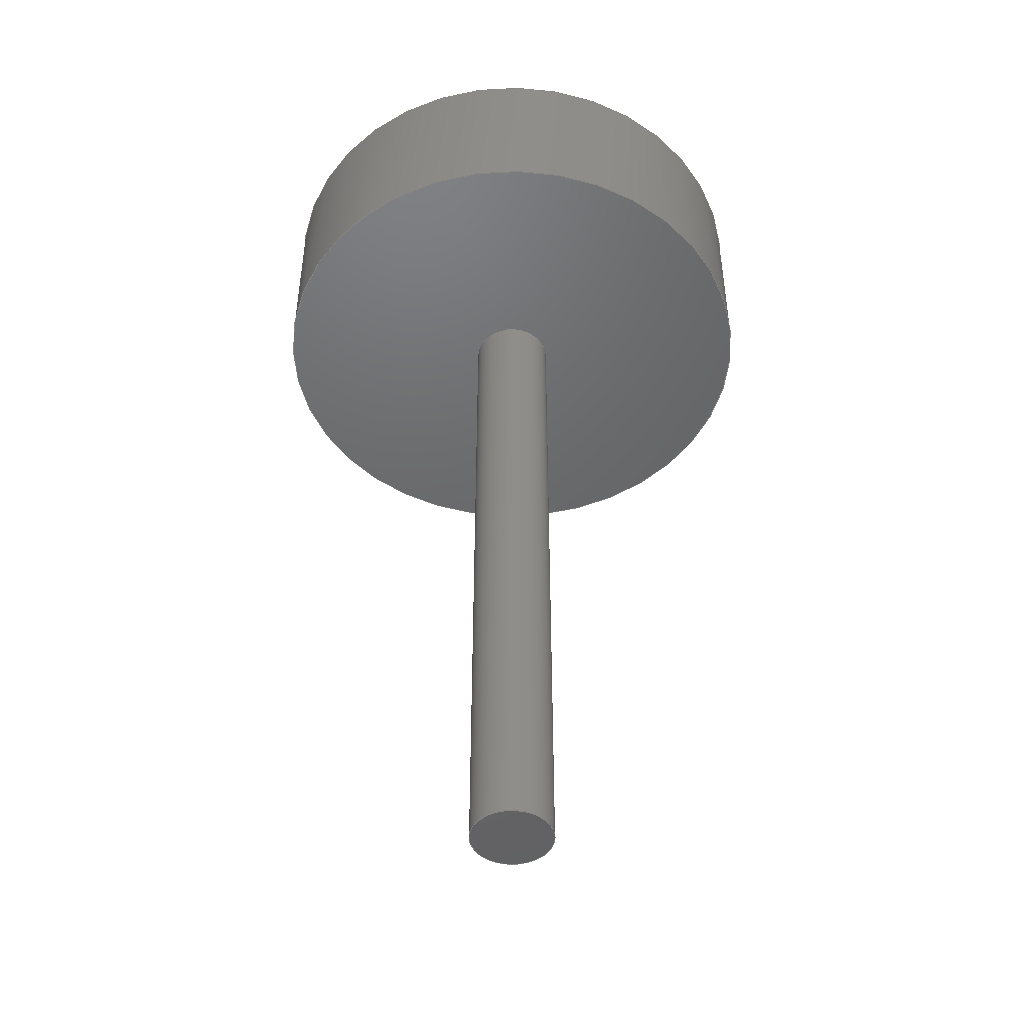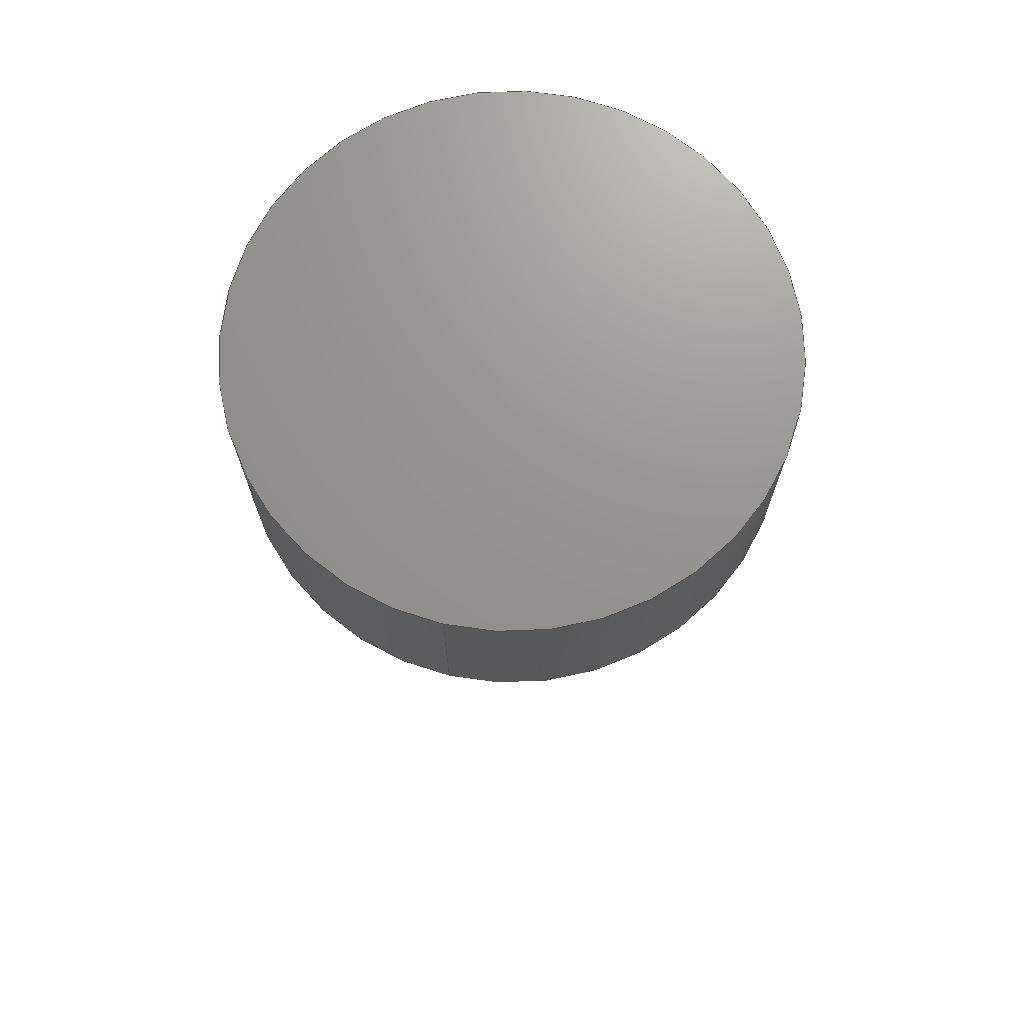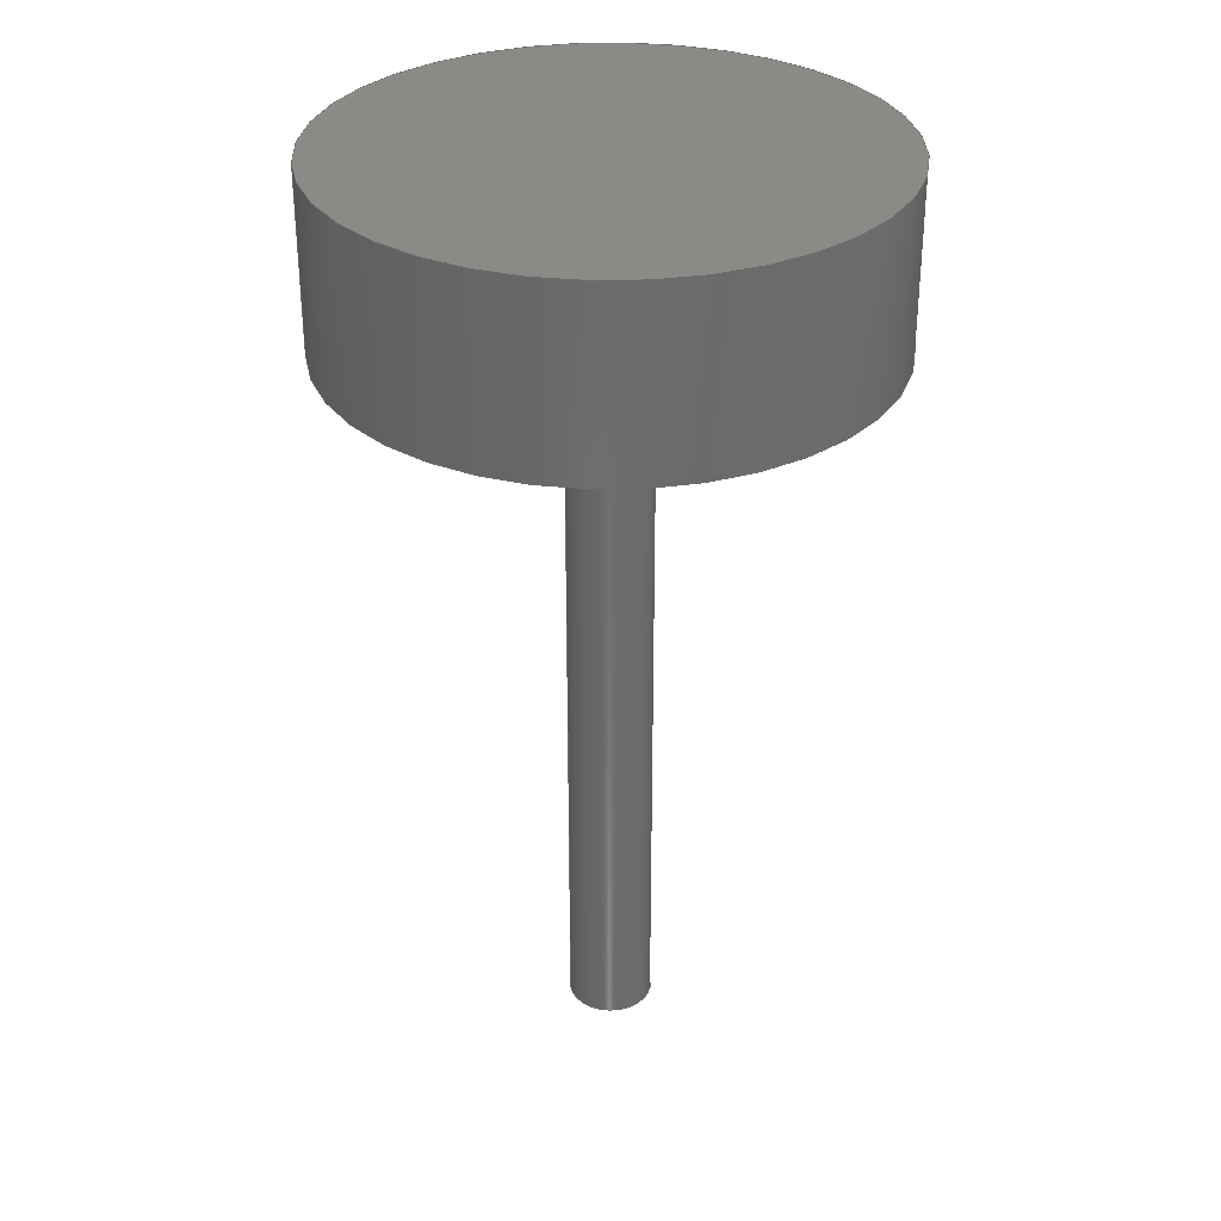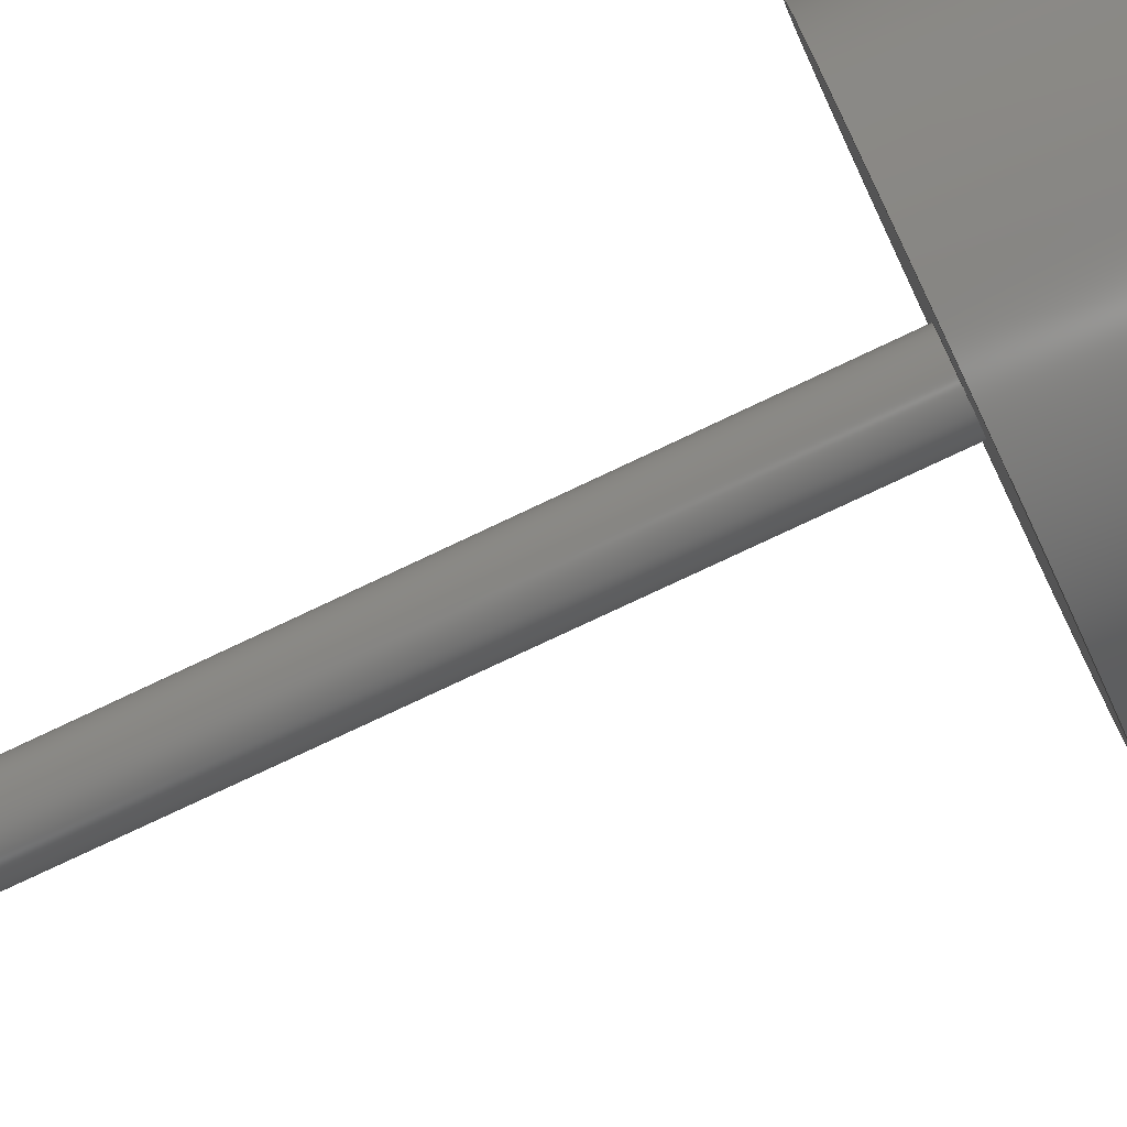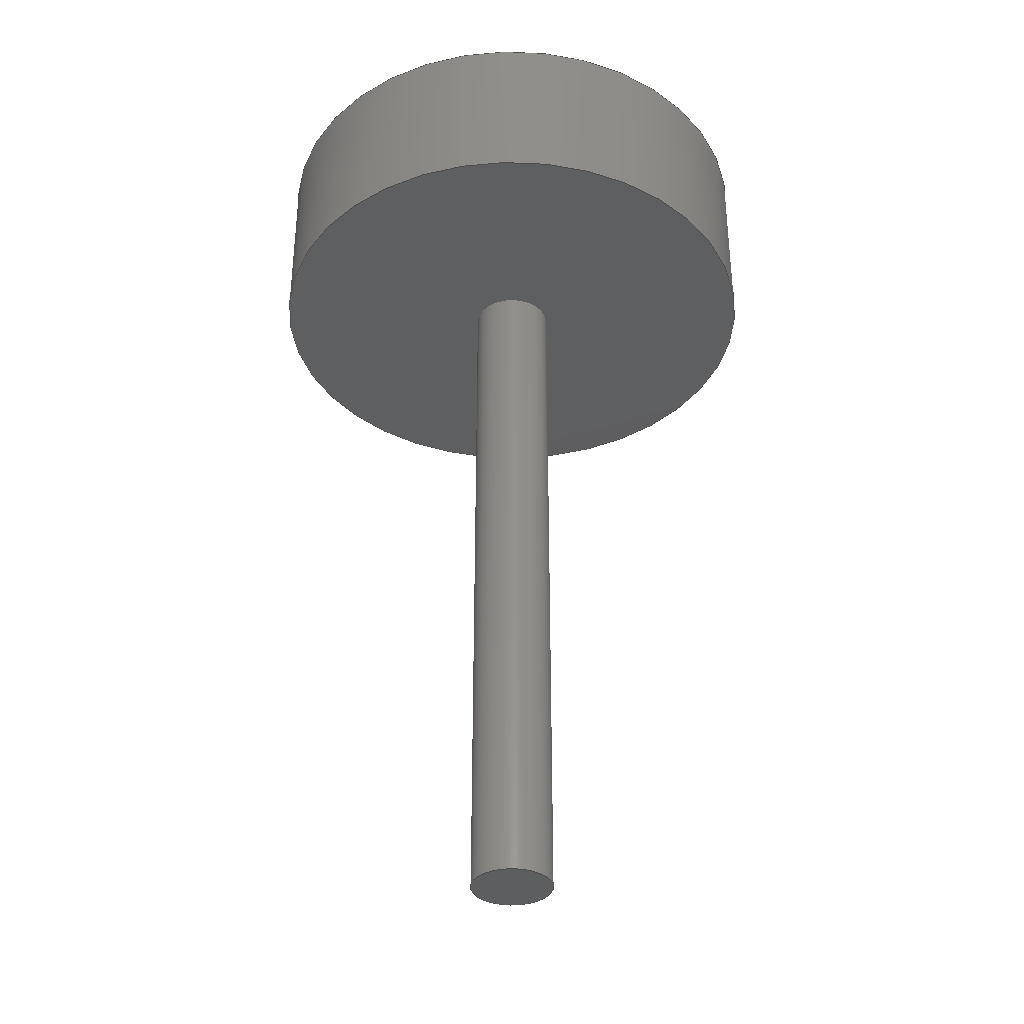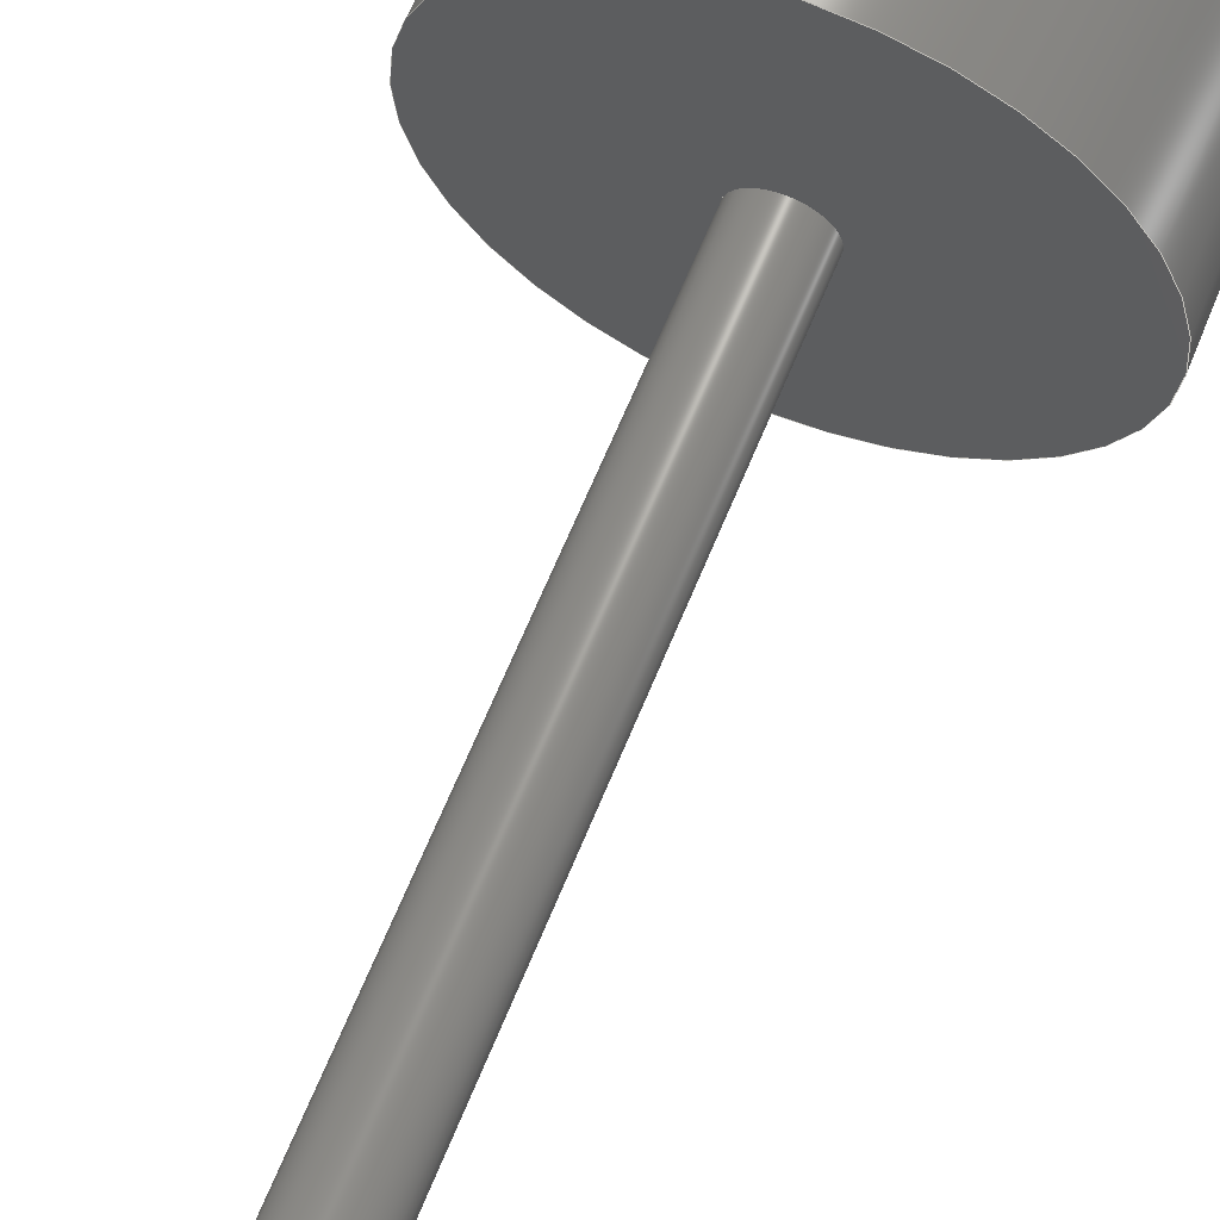
<metadata>
{"format":"step","ext":"step","renderer":"f3d","projection":"perspective","resolution":1024,"background":"white","views":[{"elev":-47.1,"azim":28.6,"up":"+Y"},{"elev":71.1,"azim":-77.1,"up":"+Y"},{"elev":32.1,"azim":-6.5,"up":"+Y"},{"elev":-75.1,"azim":115.5,"up":"+Z"},{"elev":-35.8,"azim":101.9,"up":"+Y"},{"elev":67.4,"azim":22.5,"up":"+Z"}]}
</metadata>
<code>
ISO-10303-21;
DATA;
#1=MECHANICAL_DESIGN_GEOMETRIC_PRESENTATION_REPRESENTATION('',(#4),#122);
#2=SHAPE_REPRESENTATION_RELATIONSHIP('SRR','None',#129,#3);
#3=ADVANCED_BREP_SHAPE_REPRESENTATION('',(#5),#121);
#4=STYLED_ITEM('',(#138),#5);
#5=MANIFOLD_SOLID_BREP('Bry\X2\0142\X0\a1',#58);
#6=LINE('',#112,#8);
#7=LINE('',#118,#9);
#8=VECTOR('',#93,2.011);
#9=VECTOR('',#102,13);
#10=CYLINDRICAL_SURFACE('',#75,2.011);
#11=CYLINDRICAL_SURFACE('',#80,13);
#12=FACE_BOUND('',#19,.T.);
#13=FACE_OUTER_BOUND('',#18,.T.);
#14=FACE_OUTER_BOUND('',#20,.T.);
#15=FACE_OUTER_BOUND('',#21,.T.);
#16=FACE_OUTER_BOUND('',#22,.T.);
#17=FACE_OUTER_BOUND('',#23,.T.);
#18=EDGE_LOOP('',(#38));
#19=EDGE_LOOP('',(#39));
#20=EDGE_LOOP('',(#40,#41,#42,#43));
#21=EDGE_LOOP('',(#44));
#22=EDGE_LOOP('',(#45));
#23=EDGE_LOOP('',(#46,#47,#48,#49));
#24=CIRCLE('',#73,13);
#25=CIRCLE('',#74,2.011);
#26=CIRCLE('',#76,2.011);
#27=CIRCLE('',#79,13);
#28=VERTEX_POINT('',#105);
#29=VERTEX_POINT('',#107);
#30=VERTEX_POINT('',#110);
#31=VERTEX_POINT('',#115);
#32=EDGE_CURVE('',#28,#28,#24,.T.);
#33=EDGE_CURVE('',#29,#29,#25,.T.);
#34=EDGE_CURVE('',#30,#30,#26,.T.);
#35=EDGE_CURVE('',#30,#29,#6,.T.);
#36=EDGE_CURVE('',#31,#31,#27,.T.);
#37=EDGE_CURVE('',#28,#31,#7,.T.);
#38=ORIENTED_EDGE('',*,*,#32,.T.);
#39=ORIENTED_EDGE('',*,*,#33,.F.);
#40=ORIENTED_EDGE('',*,*,#34,.F.);
#41=ORIENTED_EDGE('',*,*,#35,.T.);
#42=ORIENTED_EDGE('',*,*,#33,.T.);
#43=ORIENTED_EDGE('',*,*,#35,.F.);
#44=ORIENTED_EDGE('',*,*,#34,.T.);
#45=ORIENTED_EDGE('',*,*,#36,.F.);
#46=ORIENTED_EDGE('',*,*,#32,.F.);
#47=ORIENTED_EDGE('',*,*,#37,.T.);
#48=ORIENTED_EDGE('',*,*,#36,.T.);
#49=ORIENTED_EDGE('',*,*,#37,.F.);
#50=PLANE('',#72);
#51=PLANE('',#77);
#52=PLANE('',#78);
#53=ADVANCED_FACE('',(#13,#12),#50,.T.);
#54=ADVANCED_FACE('',(#14),#10,.T.);
#55=ADVANCED_FACE('',(#15),#51,.T.);
#56=ADVANCED_FACE('',(#16),#52,.T.);
#57=ADVANCED_FACE('',(#17),#11,.T.);
#58=CLOSED_SHELL('',(#53,#54,#55,#56,#57));
#59=DERIVED_UNIT_ELEMENT(#61,1);
#60=DERIVED_UNIT_ELEMENT(#124,-3);
#61=(
MASS_UNIT()
NAMED_UNIT(*)
SI_UNIT(.KILO.,.GRAM.)
);
#62=DERIVED_UNIT((#59,#60));
#63=MEASURE_REPRESENTATION_ITEM('density measure',
POSITIVE_RATIO_MEASURE(7850),#62);
#64=PROPERTY_DEFINITION_REPRESENTATION(#69,#66);
#65=PROPERTY_DEFINITION_REPRESENTATION(#70,#67);
#66=REPRESENTATION('material name',(#68),#121);
#67=REPRESENTATION('density',(#63),#121);
#68=DESCRIPTIVE_REPRESENTATION_ITEM('Stal','Stal');
#69=PROPERTY_DEFINITION('material property','material name',#131);
#70=PROPERTY_DEFINITION('material property','density of part',#131);
#71=AXIS2_PLACEMENT_3D('',#103,#81,#82);
#72=AXIS2_PLACEMENT_3D('',#104,#83,#84);
#73=AXIS2_PLACEMENT_3D('',#106,#85,#86);
#74=AXIS2_PLACEMENT_3D('',#108,#87,#88);
#75=AXIS2_PLACEMENT_3D('',#109,#89,#90);
#76=AXIS2_PLACEMENT_3D('',#111,#91,#92);
#77=AXIS2_PLACEMENT_3D('',#113,#94,#95);
#78=AXIS2_PLACEMENT_3D('',#114,#96,#97);
#79=AXIS2_PLACEMENT_3D('',#116,#98,#99);
#80=AXIS2_PLACEMENT_3D('',#117,#100,#101);
#81=DIRECTION('axis',(0,0,1));
#82=DIRECTION('refdir',(1,0,0));
#83=DIRECTION('center_axis',(-1.243e-16,-1,0));
#84=DIRECTION('ref_axis',(0,0,-1));
#85=DIRECTION('center_axis',(-1.243e-16,-1,0));
#86=DIRECTION('ref_axis',(1,-1.243e-16,0));
#87=DIRECTION('center_axis',(-1.243e-16,-1,0));
#88=DIRECTION('ref_axis',(1,-1.243e-16,0));
#89=DIRECTION('center_axis',(-1.243e-16,-1,0));
#90=DIRECTION('ref_axis',(1,0,0));
#91=DIRECTION('center_axis',(-1.243e-16,-1,0));
#92=DIRECTION('ref_axis',(1,-1.243e-16,0));
#93=DIRECTION('',(1.243e-16,1,0));
#94=DIRECTION('center_axis',(-1.243e-16,-1,0));
#95=DIRECTION('ref_axis',(0,0,-1));
#96=DIRECTION('center_axis',(1.243e-16,1,0));
#97=DIRECTION('ref_axis',(0,0,1));
#98=DIRECTION('center_axis',(-1.243e-16,-1,0));
#99=DIRECTION('ref_axis',(1,-1.243e-16,0));
#100=DIRECTION('center_axis',(-1.243e-16,-1,0));
#101=DIRECTION('ref_axis',(1,0,0));
#102=DIRECTION('',(1.243e-16,1,0));
#103=CARTESIAN_POINT('',(0,0,0));
#104=CARTESIAN_POINT('Origin',(4.604,25.51,0));
#105=CARTESIAN_POINT('',(-10.4,25.51,-1.592e-15));
#106=CARTESIAN_POINT('Origin',(2.593,25.51,0));
#107=CARTESIAN_POINT('',(0.582,25.51,-2.463e-16));
#108=CARTESIAN_POINT('Origin',(2.593,25.51,0));
#109=CARTESIAN_POINT('Origin',(2.593,7.519,0));
#110=CARTESIAN_POINT('',(0.582,-10.47,-2.463e-16));
#111=CARTESIAN_POINT('Origin',(2.593,-10.47,0));
#112=CARTESIAN_POINT('',(0.582,7.519,-2.463e-16));
#113=CARTESIAN_POINT('Origin',(2.593,-10.47,0));
#114=CARTESIAN_POINT('Origin',(15.59,34.2,0));
#115=CARTESIAN_POINT('',(-10.4,34.2,-1.592e-15));
#116=CARTESIAN_POINT('Origin',(2.593,34.2,0));
#117=CARTESIAN_POINT('Origin',(2.593,29.85,0));
#118=CARTESIAN_POINT('',(-10.4,29.85,-1.592e-15));
#119=UNCERTAINTY_MEASURE_WITH_UNIT(LENGTH_MEASURE(0.01),#123,
'DISTANCE_ACCURACY_VALUE',
'Maximum model space distance between geometric entities at asserted c
onnectivities');
#120=UNCERTAINTY_MEASURE_WITH_UNIT(LENGTH_MEASURE(0.01),#123,
'DISTANCE_ACCURACY_VALUE',
'Maximum model space distance between geometric entities at asserted c
onnectivities');
#121=(
GEOMETRIC_REPRESENTATION_CONTEXT(3)
GLOBAL_UNCERTAINTY_ASSIGNED_CONTEXT((#119))
GLOBAL_UNIT_ASSIGNED_CONTEXT((#123,#125,#126))
REPRESENTATION_CONTEXT('','3D')
);
#122=(
GEOMETRIC_REPRESENTATION_CONTEXT(3)
GLOBAL_UNCERTAINTY_ASSIGNED_CONTEXT((#120))
GLOBAL_UNIT_ASSIGNED_CONTEXT((#123,#125,#126))
REPRESENTATION_CONTEXT('','3D')
);
#123=(
LENGTH_UNIT()
NAMED_UNIT(*)
SI_UNIT(.MILLI.,.METRE.)
);
#124=(
LENGTH_UNIT()
NAMED_UNIT(*)
SI_UNIT($,.METRE.)
);
#125=(
NAMED_UNIT(*)
PLANE_ANGLE_UNIT()
SI_UNIT($,.RADIAN.)
);
#126=(
NAMED_UNIT(*)
SI_UNIT($,.STERADIAN.)
SOLID_ANGLE_UNIT()
);
#127=SHAPE_DEFINITION_REPRESENTATION(#128,#129);
#128=PRODUCT_DEFINITION_SHAPE('',$,#131);
#129=SHAPE_REPRESENTATION('',(#71),#121);
#130=PRODUCT_DEFINITION_CONTEXT('part definition',#135,'design');
#131=PRODUCT_DEFINITION('sruba','sruba v1',#132,#130);
#132=PRODUCT_DEFINITION_FORMATION('',$,#137);
#133=PRODUCT_RELATED_PRODUCT_CATEGORY('sruba v1','sruba v1',(#137));
#134=APPLICATION_PROTOCOL_DEFINITION('international standard',
'automotive_design',2009,#135);
#135=APPLICATION_CONTEXT(
'Core Data for Automotive Mechanical Design Process');
#136=PRODUCT_CONTEXT('part definition',#135,'mechanical');
#137=PRODUCT('sruba','sruba v1',$,(#136));
#138=PRESENTATION_STYLE_ASSIGNMENT((#139));
#139=SURFACE_STYLE_USAGE(.BOTH.,#140);
#140=SURFACE_SIDE_STYLE('',(#141));
#141=SURFACE_STYLE_FILL_AREA(#142);
#142=FILL_AREA_STYLE('Stal \X2\2014\X0\ satynowa',(#143));
#143=FILL_AREA_STYLE_COLOUR('Stal \X2\2014\X0\ satynowa',#144);
#144=COLOUR_RGB('Stal \X2\2014\X0\ satynowa',0.6275,0.6275,
0.6275);
ENDSEC;
END-ISO-10303-21;

</code>
